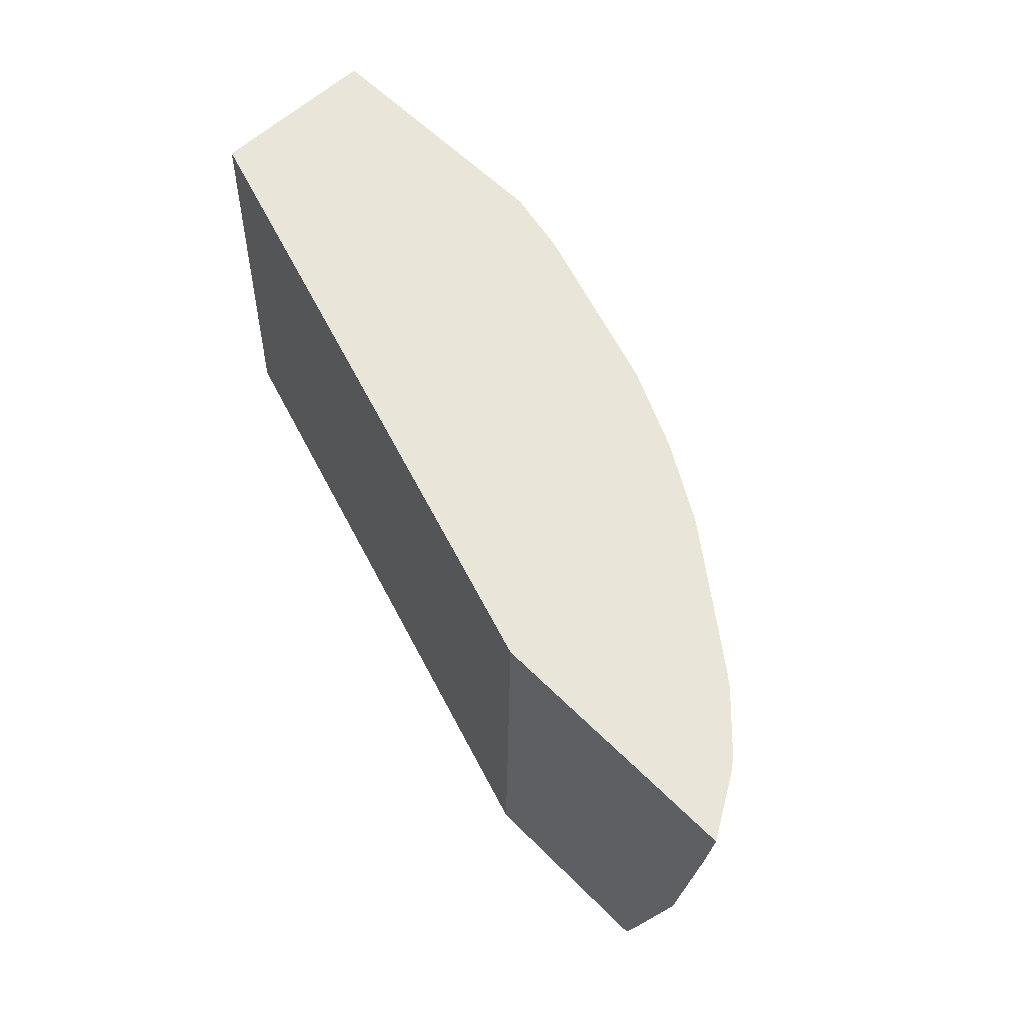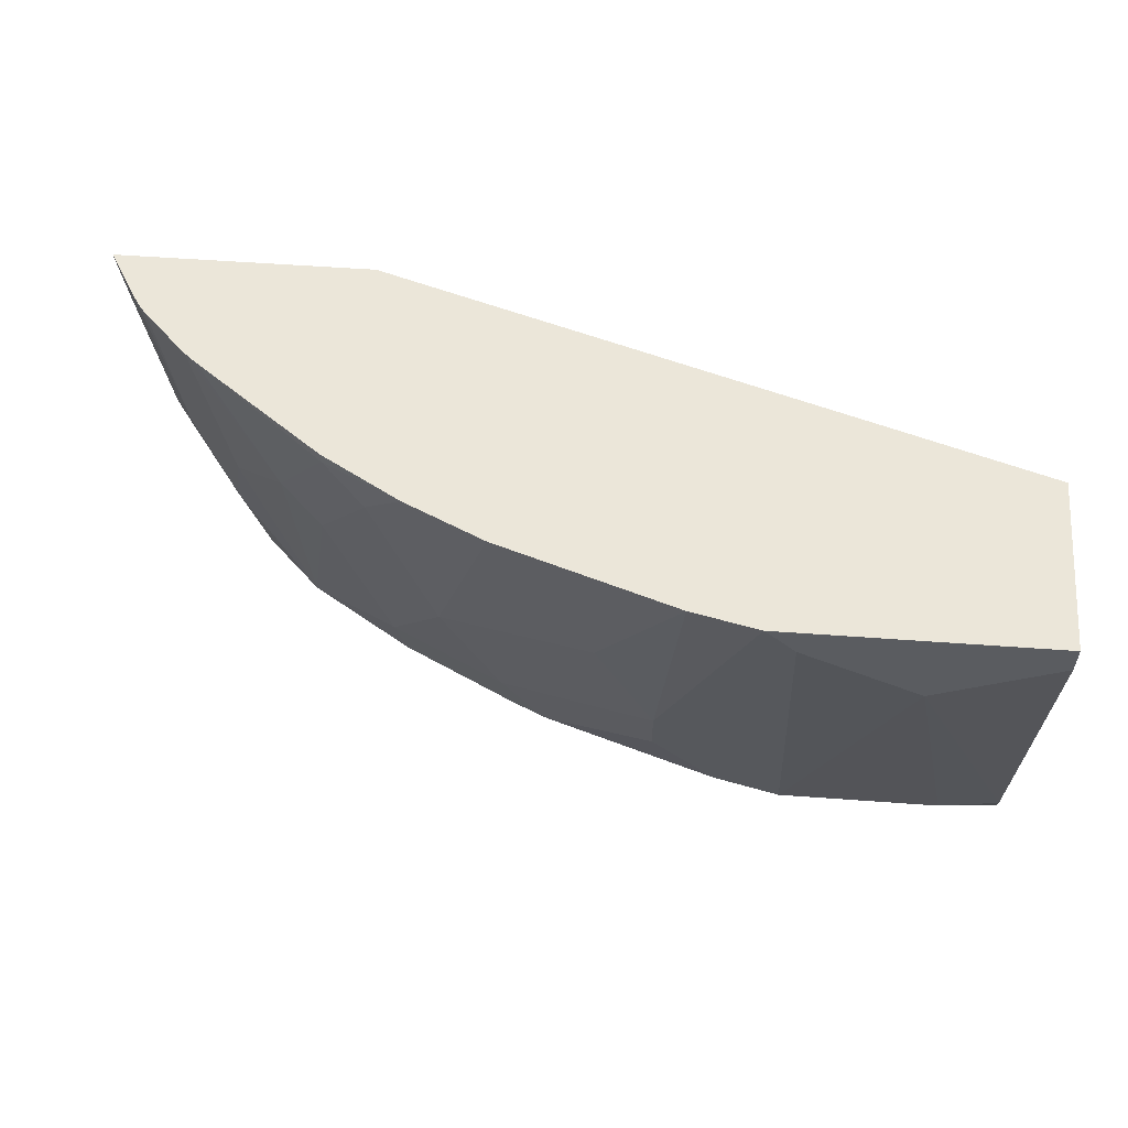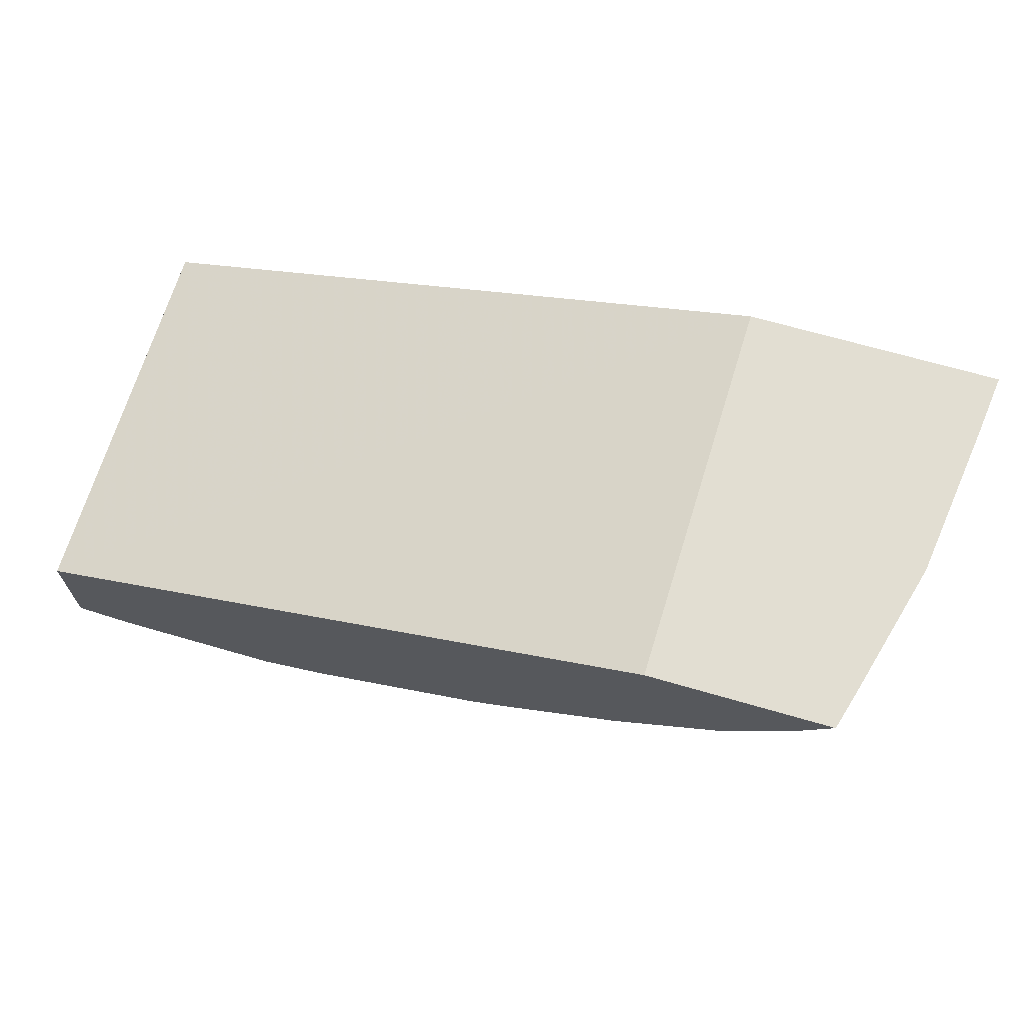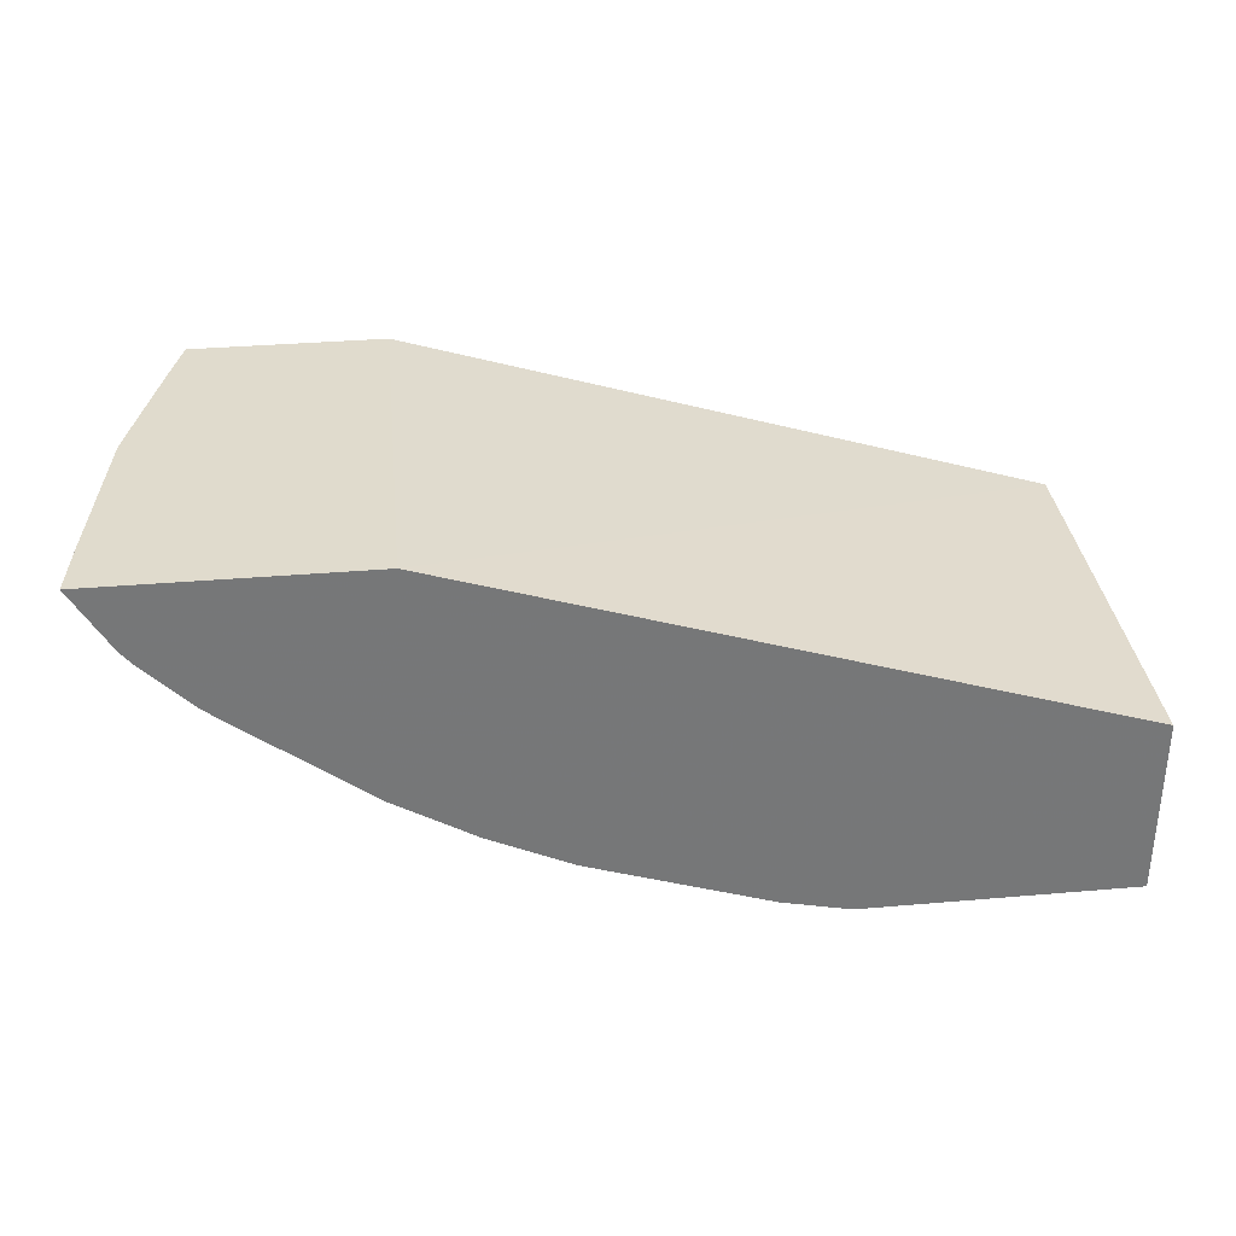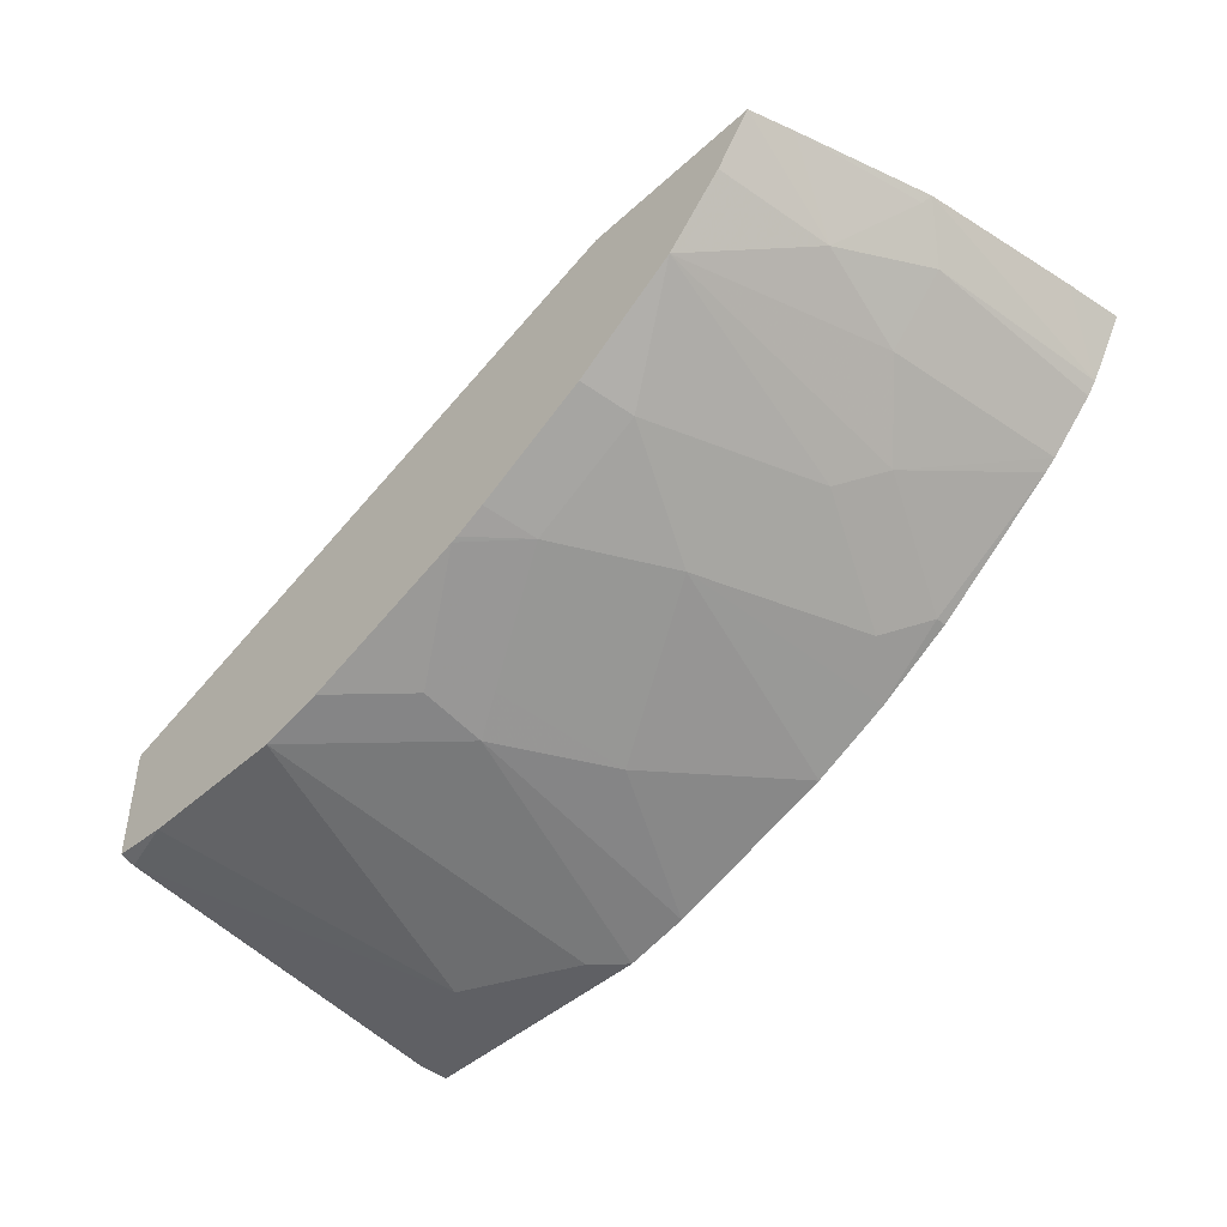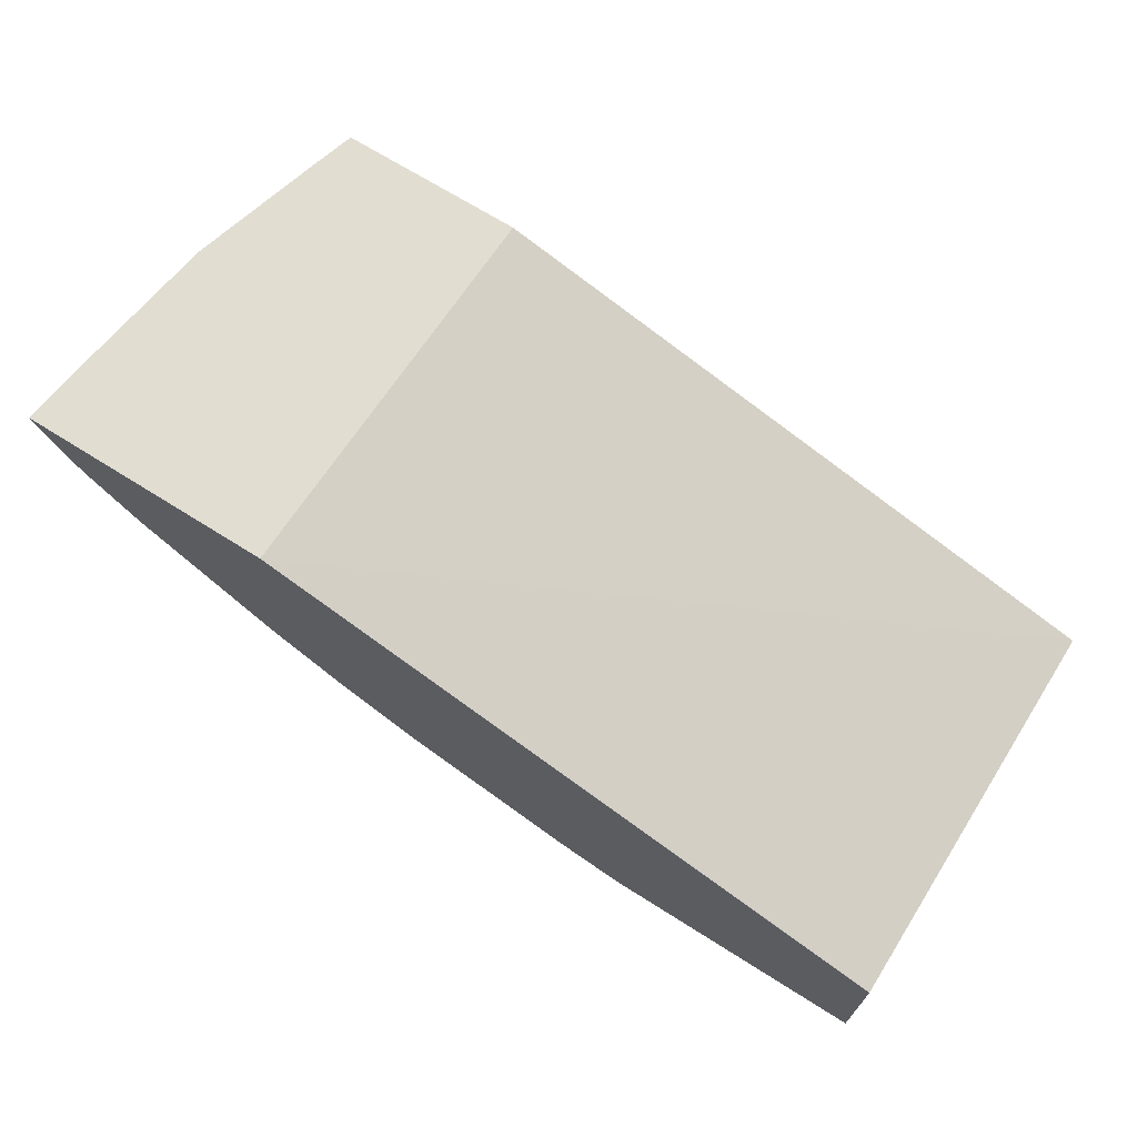
<metadata>
{"format":"obj","ext":"obj","renderer":"f3d","projection":"perspective","resolution":1024,"background":"white","views":[{"elev":58.5,"azim":45.9,"up":"+Y"},{"elev":55.7,"azim":-175.6,"up":"+Y"},{"elev":67.8,"azim":16.2,"up":"+Z"},{"elev":33.3,"azim":173.2,"up":"+Z"},{"elev":-44.5,"azim":46.4,"up":"+Z"},{"elev":68.9,"azim":-147.7,"up":"+Z"}]}
</metadata>
<code>
v -0.06344 -0.03967 -0.4398
v -0.06344 0.1748 -0.4438
v -0.06344 -0.03967 -0.5042
v 0.2798 -0.03967 -0.3336
v 0.2838 0.1748 -0.3336
v -0.06339 0.1748 -0.4438
v -0.06344 0.1748 -0.4439
v -0.06344 -0.03173 -0.5072
v -0.06339 -0.03967 -0.5042
v 0.3789 -0.03967 -0.3336
v 0.4214 0.1748 -0.3336
v -0.06344 0.1748 -0.5389
v -0.06344 0.1584 -0.5389
v -0.06339 0.1585 -0.5389
v -0.06339 -0.03169 -0.5072
v -0.03169 -0.03967 -0.5072
v 0.3592 -0.03967 -0.3593
v 0.3698 0.02115 -0.3698
v 0.3857 -0.01624 -0.3336
v 0.4174 0.1422 -0.3336
v 0.402 0.1748 -0.3658
v -0.06339 0.1748 -0.5389
v 6.97e-06 0.1268 -0.5389
v 0.05543 -0.03967 -0.5072
v 0.3275 -0.03967 -0.391
v 0.3592 0.07395 -0.391
v 0.3909 0.07395 -0.3593
v 0.4015 0.05285 -0.3381
v 0.4055 0.05598 -0.3336
v 0.3967 0.1748 -0.3723
v 0.07973 0.1748 -0.5389
v 0.06341 0.1585 -0.5389
v 0.06341 -0.03967 -0.5054
v 0.1268 0.03171 -0.5072
v 0.3064 0.08453 -0.4332
v 0.3275 0.1056 -0.4227
v 0.2694 -0.03967 -0.4279
v 0.2747 -0.01055 -0.4332
v 0.3722 0.1748 -0.3967
v 0.1154 0.1748 -0.531
v 0.09112 -0.03967 -0.4993
v 0.1585 0.09509 -0.5072
v 0.148 0.02115 -0.4966
v 0.1856 -0.03967 -0.4687
v 0.1268 -0.003959 -0.4993
v 0.2747 0.1479 -0.4649
v 0.2958 0.169 -0.4544
v 0.3657 0.1748 -0.402
v 0.206 -0.03967 -0.4596
v 0.206 -0.0396 -0.4596
v 0.2113 -0.01055 -0.4649
v 0.243 0.05285 -0.4649
v 0.2104 0.1748 -0.4993
v 0.1796 0.08453 -0.4966
v 0.1891 -0.03967 -0.4673
v 0.2536 0.1748 -0.4791
v 0.2958 0.1748 -0.4544
f 25 37 38
f 25 38 35
f 26 39 27
f 26 36 39
f 27 29 28
f 33 34 41
f 31 40 34
f 34 42 43
f 34 40 42
f 25 36 26
f 27 39 30
f 25 35 36
f 18 28 19
f 24 31 34
f 24 32 31
f 23 32 24
f 21 27 30
f 21 29 27
f 20 29 21
f 19 28 29
f 18 25 26
f 18 27 28
f 18 26 27
f 34 43 44
f 24 34 33
f 34 44 45
f 49 55 50
f 35 38 52
f 17 25 18
f 52 53 56
f 50 55 51
f 47 56 57
f 47 57 48
f 46 56 47
f 46 52 56
f 44 51 55
f 43 51 44
f 43 52 51
f 43 54 52
f 34 45 41
f 42 53 54
f 41 45 44
f 40 53 42
f 38 51 52
f 38 50 51
f 37 50 38
f 37 49 50
f 36 48 39
f 36 47 48
f 52 54 53
f 35 46 47
f 35 52 46
f 42 54 43
f 16 23 24
f 35 47 36
f 14 23 15
f 4 10 19
f 3 8 9
f 2 5 6
f 2 6 7
f 1 5 2
f 1 4 5
f 1 10 4
f 1 17 10
f 1 25 17
f 1 37 25
f 1 49 37
f 4 19 29
f 1 55 49
f 1 41 44
f 1 33 41
f 1 24 33
f 1 16 24
f 1 9 16
f 1 3 9
f 1 8 3
f 1 12 13
f 1 7 12
f 1 2 7
f 15 23 16
f 1 44 55
f 4 29 20
f 1 13 8
f 4 11 5
f 4 20 11
f 14 32 23
f 14 31 32
f 12 14 13
f 12 22 14
f 11 20 21
f 10 18 19
f 10 17 18
f 8 16 9
f 8 15 16
f 8 14 15
f 8 13 14
f 14 22 31
f 5 12 7
f 5 7 6
f 5 21 30
f 5 39 48
f 5 48 57
f 5 57 56
f 5 30 39
f 5 53 40
f 5 40 31
f 5 31 22
f 5 22 12
f 5 56 53
f 5 11 21

</code>
